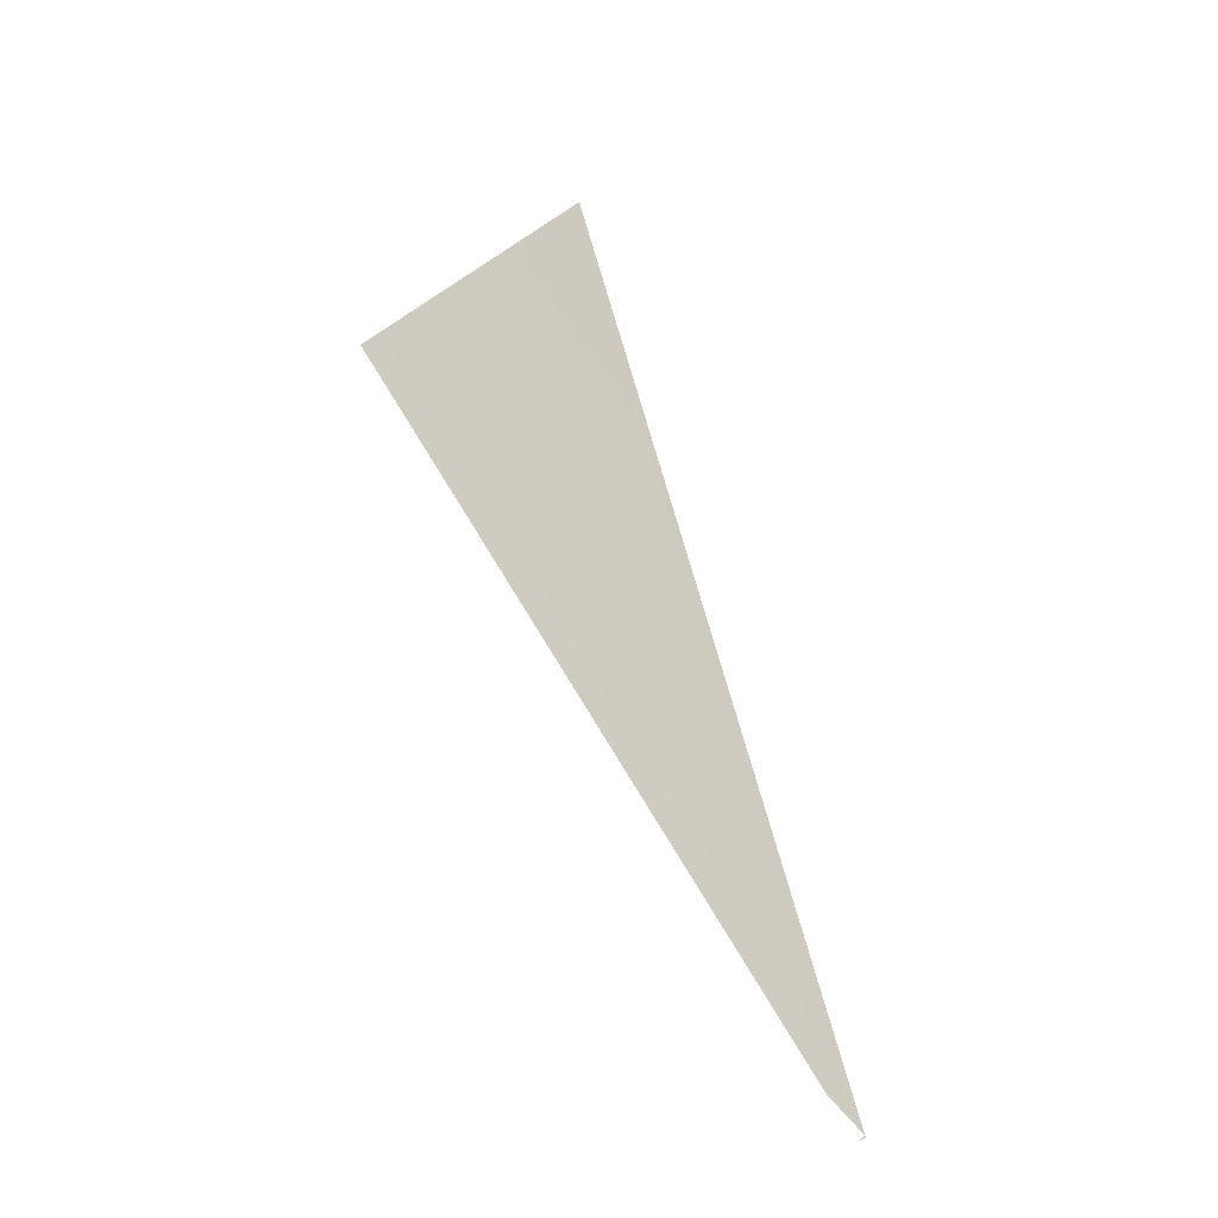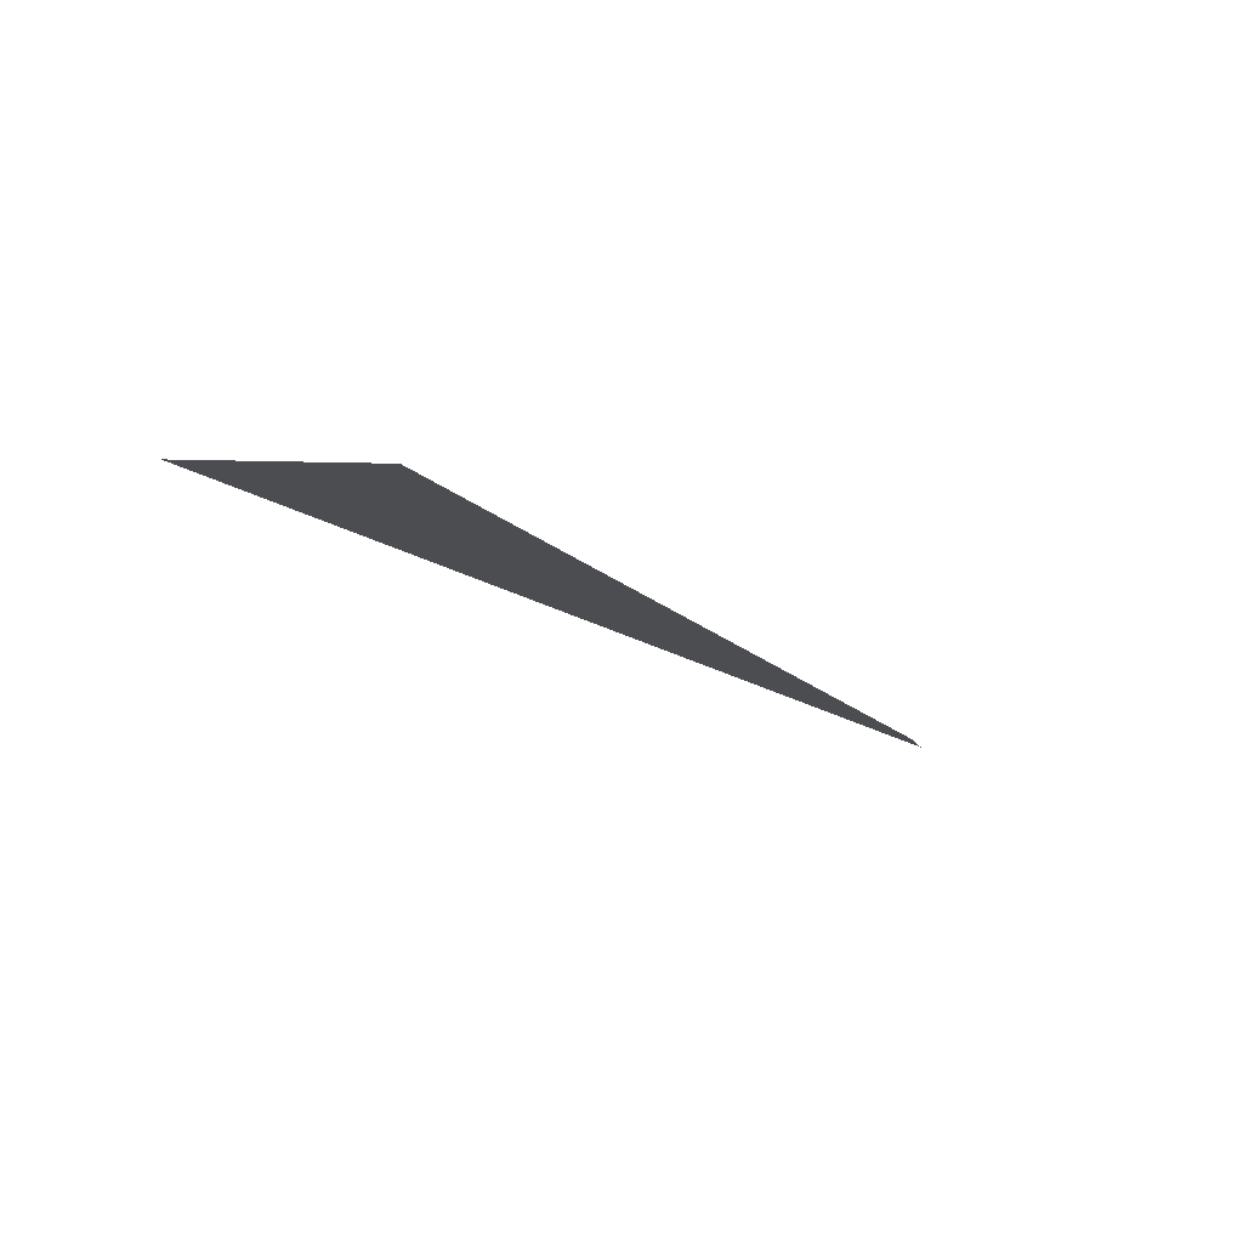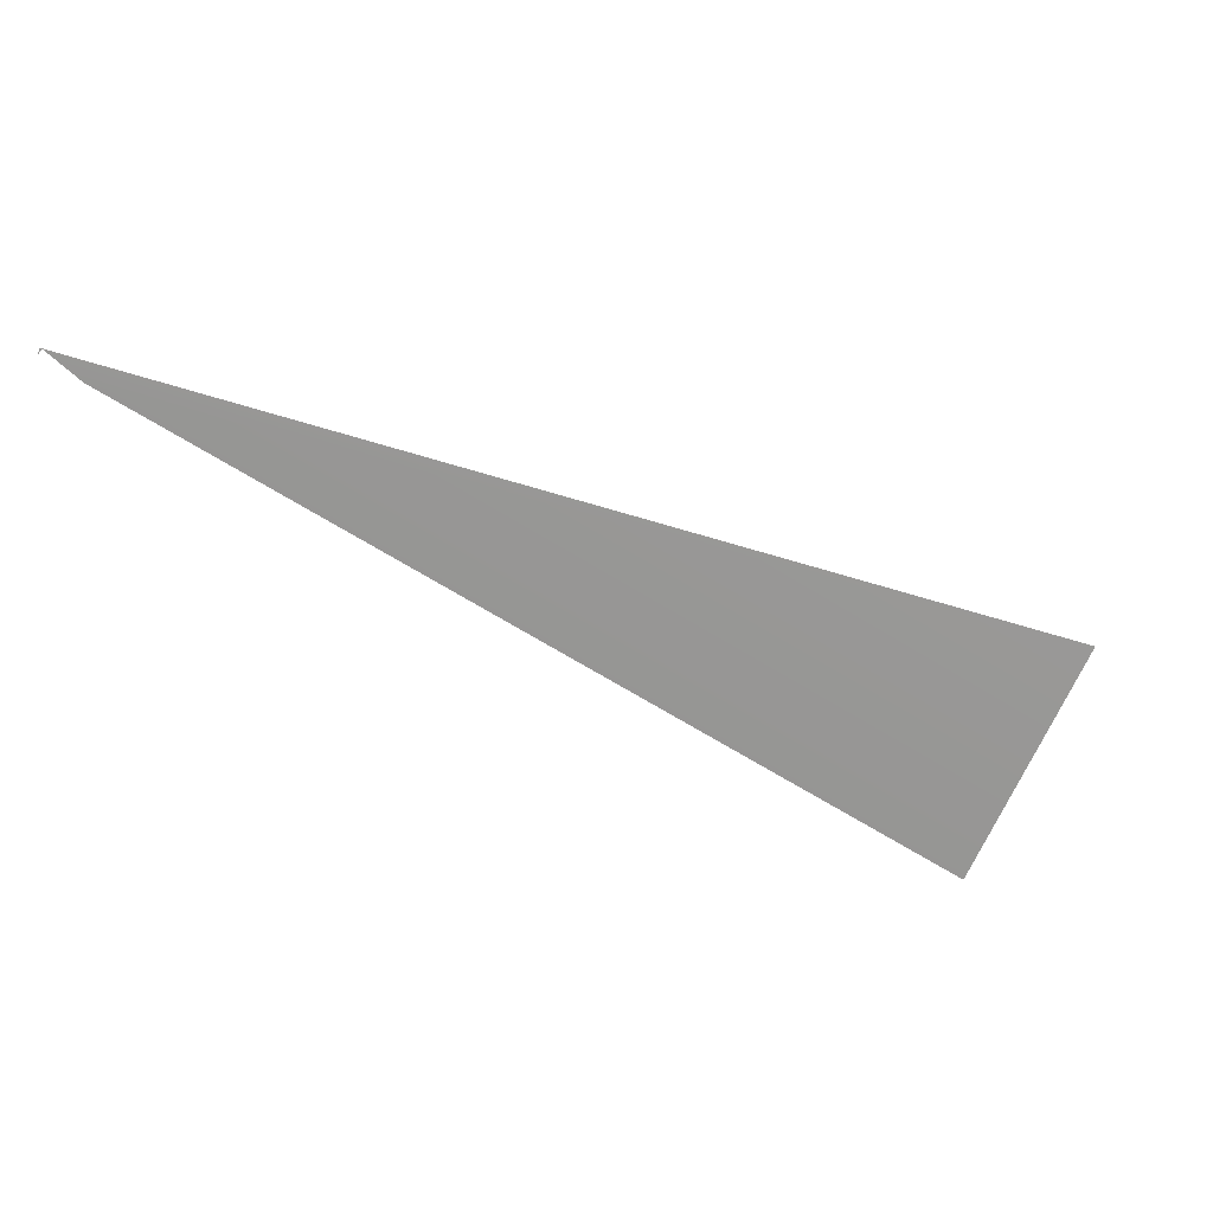
<metadata>
{"format":"obj","ext":"obj","renderer":"f3d","projection":"perspective","resolution":1024,"background":"white","views":[{"elev":65.6,"azim":108.7,"up":"+Z"},{"elev":-32.4,"azim":-13.3,"up":"+Z"},{"elev":-43.1,"azim":-162.4,"up":"+Z"}]}
</metadata>
<code>
o mesh15/mesh15-geometry/material_1/component_4#mesh15-geometry
v -0.02161 -0.1808 0.8342
v -0.03474 -0.1887 0.8323
v -0.03197 -0.1916 0.8306
v -0.03197 -0.1916 0.8306
v -0.03474 -0.1887 0.8323
v -0.02161 -0.1808 0.8342
v -0.03474 -0.1887 0.8323
v -0.02161 -0.1808 0.8342
v -0.02121 -0.1802 0.8344
v -0.02121 -0.1802 0.8344
v -0.02161 -0.1808 0.8342
v -0.03474 -0.1887 0.8323
v -0.03474 -0.1887 0.8323
v -0.02121 -0.1802 0.8344
v -0.02119 -0.1802 0.8344
v -0.02119 -0.1802 0.8344
v -0.02121 -0.1802 0.8344
v -0.03474 -0.1887 0.8323
v -0.02119 -0.1802 0.8344
v -0.02121 -0.1802 0.8344
v -0.02112 -0.1803 0.8344
v -0.02112 -0.1803 0.8344
v -0.02121 -0.1802 0.8344
v -0.02119 -0.1802 0.8344
f 1 2 3
f 4 5 6
f 7 8 9
f 10 11 12
f 13 14 15
f 16 17 18
f 19 20 21
f 22 23 24

</code>
